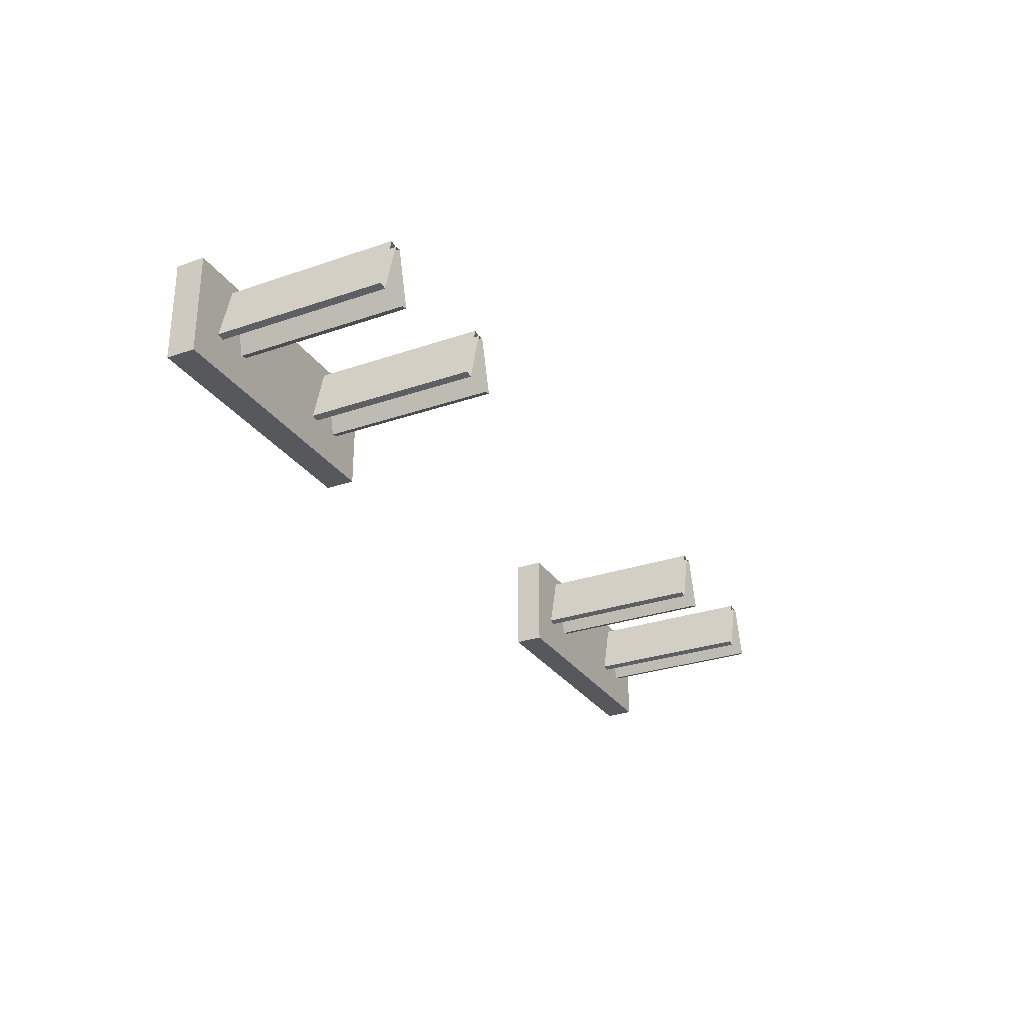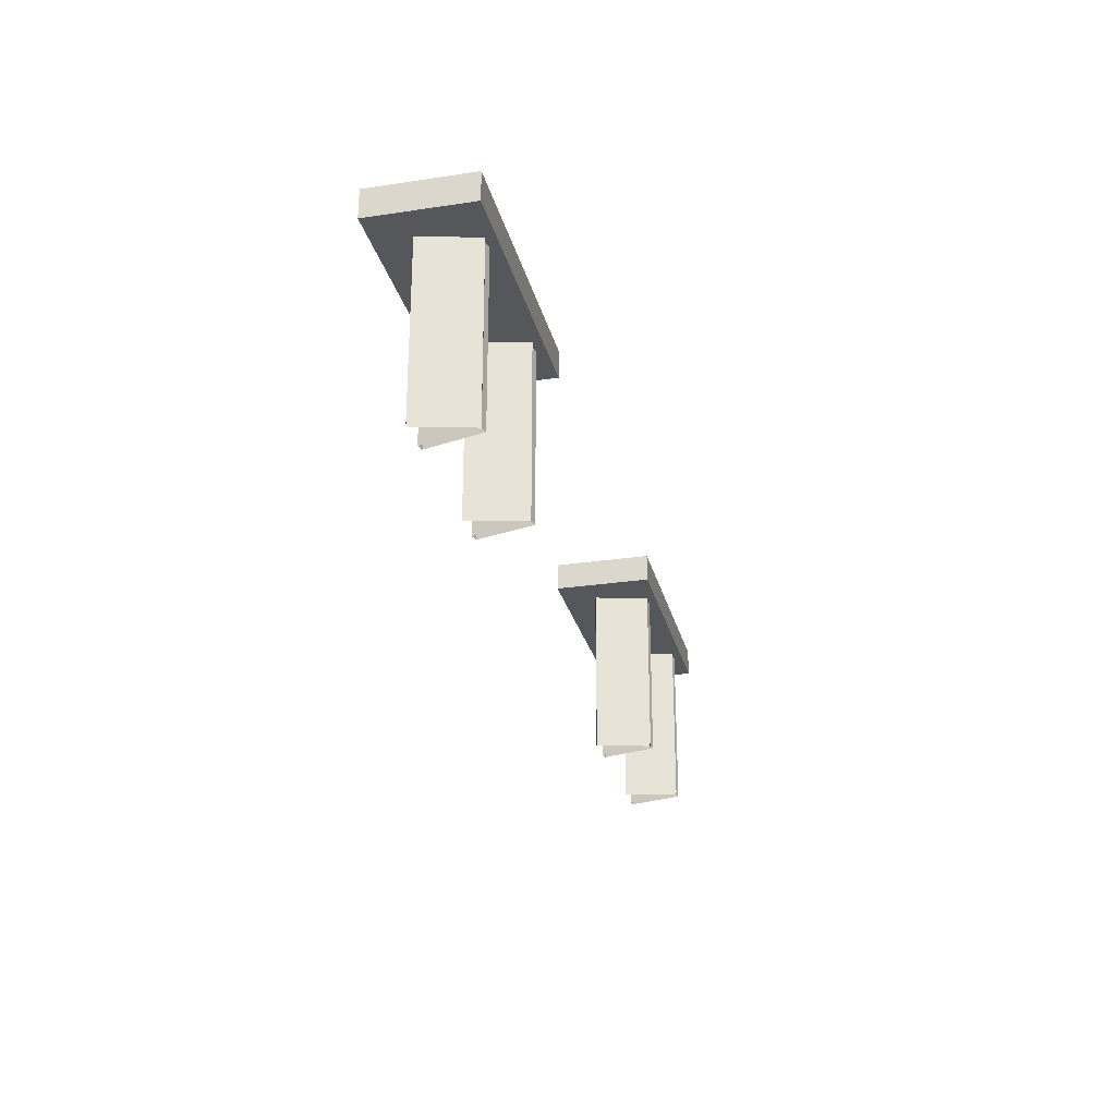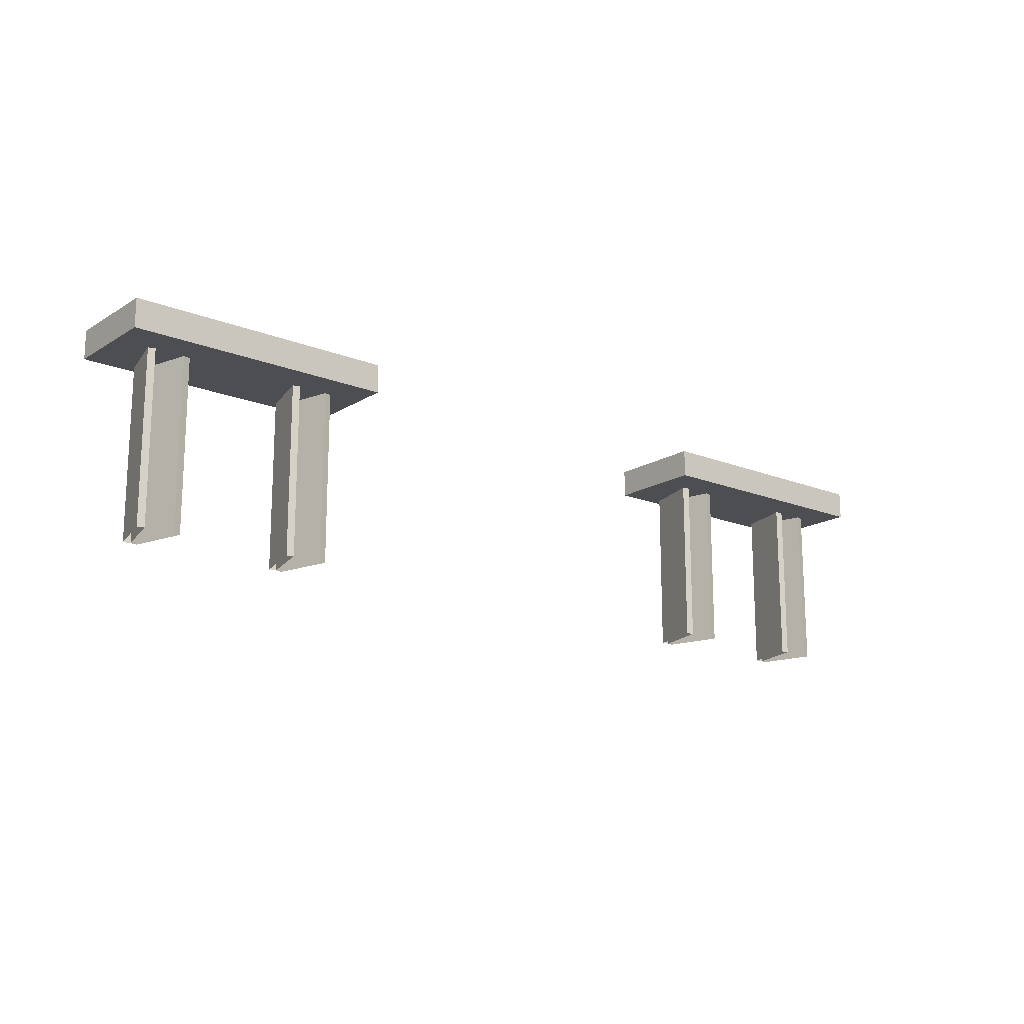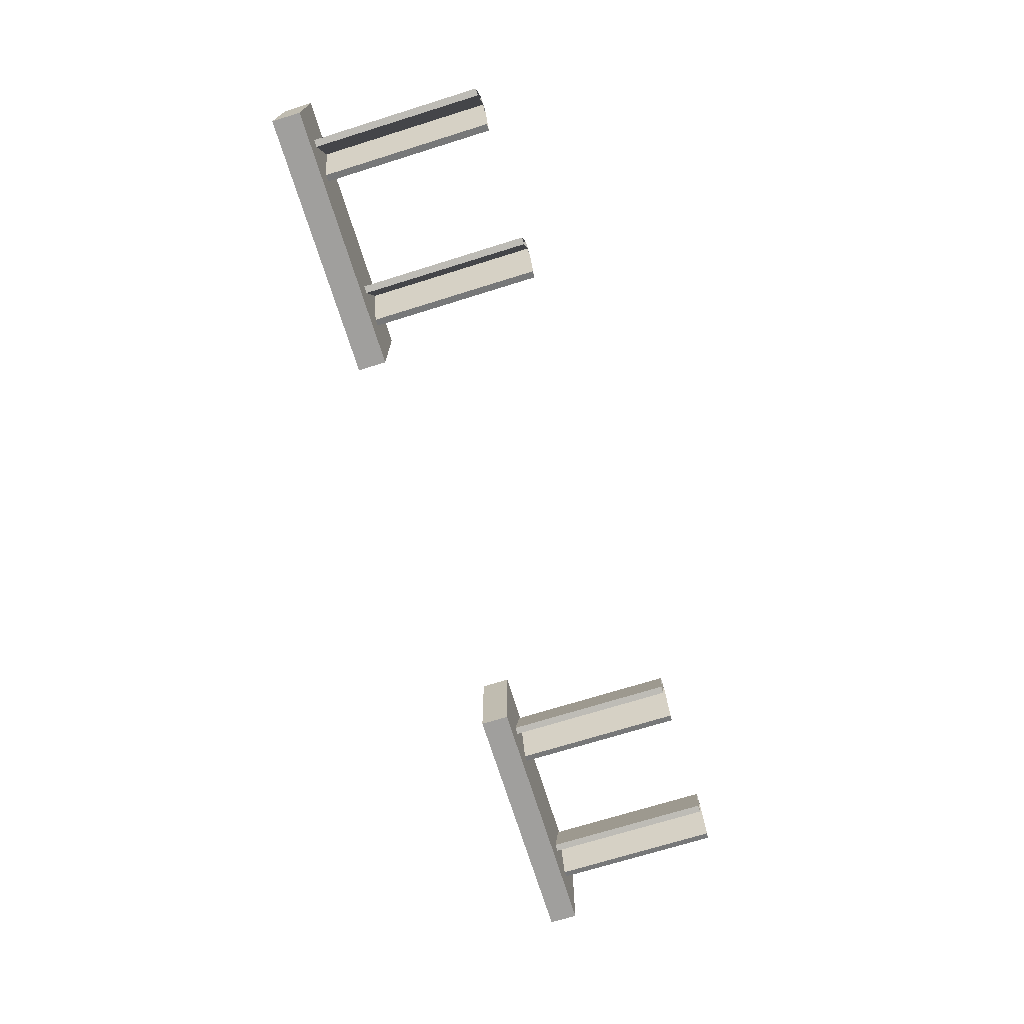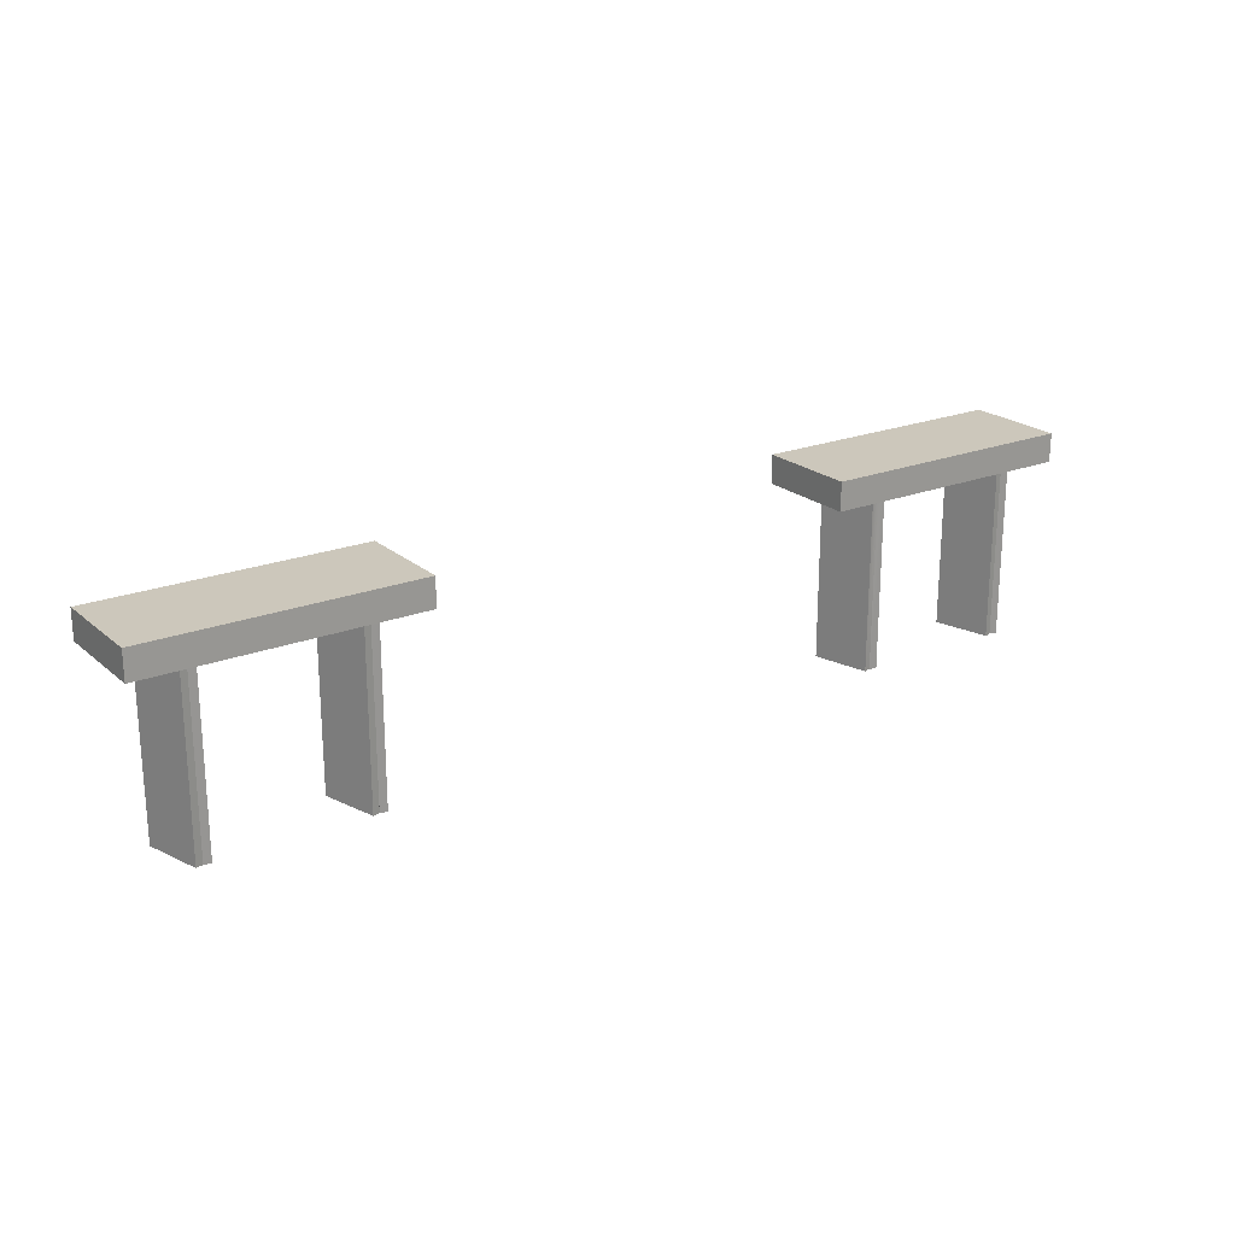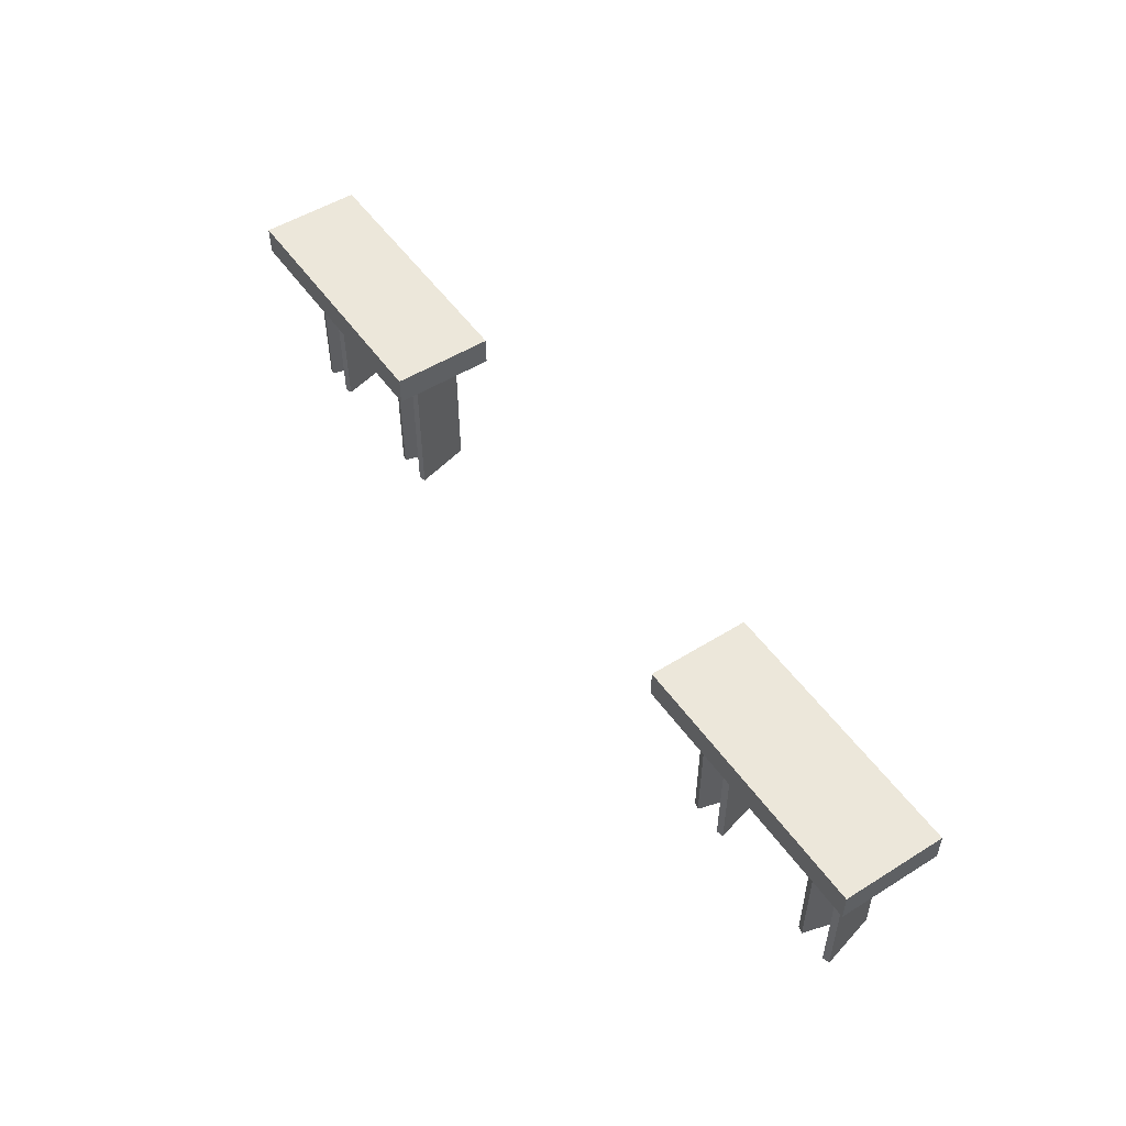
<metadata>
{"format":"obj","ext":"obj","renderer":"f3d","projection":"perspective","resolution":1024,"background":"white","views":[{"elev":-28.7,"azim":117.2,"up":"+Y"},{"elev":-26.7,"azim":103.2,"up":"+Z"},{"elev":-16.6,"azim":-39.1,"up":"+Z"},{"elev":-71.4,"azim":107.3,"up":"+Y"},{"elev":21.7,"azim":145.3,"up":"+Z"},{"elev":51.4,"azim":55.9,"up":"+Z"}]}
</metadata>
<code>
g emperors_palace_pavilion_doors002
v -18.75 -21.25 3
v -18.87 -21.28 3
v -19.13 -20.32 3
v -19.01 -20.28 3
v -18.87 -21.28 3
v -18.87 -21.28 2.136e-06
v -19.13 -20.32 2.136e-06
v -19.13 -20.32 3
v -18.75 -21.25 3
v -18.75 -21.25 2.136e-06
v -18.87 -21.28 2.136e-06
v -18.87 -21.28 3
v -19.01 -20.28 3
v -19.01 -20.28 2.136e-06
v -18.75 -21.25 2.136e-06
v -18.75 -21.25 3
v -19.13 -20.32 3
v -19.13 -20.32 2.136e-06
v -19.01 -20.28 2.136e-06
v -19.01 -20.28 3
v -22.25 -21.25 3
v -21.99 -20.28 3
v -21.87 -20.32 3
v -22.13 -21.28 3
v -22.13 -21.28 3
v -21.87 -20.32 3
v -21.87 -20.32 2.136e-06
v -22.13 -21.28 2.136e-06
v -22.25 -21.25 3
v -22.13 -21.28 3
v -22.13 -21.28 2.136e-06
v -22.25 -21.25 2.136e-06
v -21.99 -20.28 3
v -22.25 -21.25 3
v -22.25 -21.25 2.136e-06
v -21.99 -20.28 2.136e-06
v -21.87 -20.32 3
v -21.99 -20.28 3
v -21.99 -20.28 2.136e-06
v -21.87 -20.32 2.136e-06
v -19.25 -20.28 3
v -19.13 -20.32 3
v -19.39 -21.28 3
v -19.51 -21.25 3
v -19.13 -20.32 3
v -19.13 -20.32 1.831e-06
v -19.39 -21.28 1.831e-06
v -19.39 -21.28 3
v -19.25 -20.28 3
v -19.25 -20.28 1.831e-06
v -19.13 -20.32 1.831e-06
v -19.13 -20.32 3
v -19.51 -21.25 3
v -19.51 -21.25 1.831e-06
v -19.25 -20.28 1.831e-06
v -19.25 -20.28 3
v -19.39 -21.28 3
v -19.39 -21.28 1.831e-06
v -19.51 -21.25 1.831e-06
v -19.51 -21.25 3
v -21.75 -20.28 3
v -21.49 -21.25 3
v -21.61 -21.28 3
v -21.87 -20.32 3
v -21.87 -20.32 3
v -21.61 -21.28 3
v -21.61 -21.28 1.831e-06
v -21.87 -20.32 1.831e-06
v -21.75 -20.28 3
v -21.87 -20.32 3
v -21.87 -20.32 1.831e-06
v -21.75 -20.28 1.831e-06
v -21.49 -21.25 3
v -21.75 -20.28 3
v -21.75 -20.28 1.831e-06
v -21.49 -21.25 1.831e-06
v -21.61 -21.28 3
v -21.49 -21.25 3
v -21.49 -21.25 1.831e-06
v -21.61 -21.28 1.831e-06
v -22.81 -21.88 3.5
v -22.81 -21.88 3
v -22.81 -20.12 3
v -22.81 -20.12 3.5
v -22.81 -20.12 3
v -22.81 -21.88 3
v -22.69 -21.75 3
v -22.69 -20.25 3
v -22.81 -20.12 3
v -18.19 -20.12 3
v -18.19 -20.12 3.5
v -22.81 -20.12 3.5
v -18.19 -20.12 3
v -18.19 -21.88 3
v -18.19 -21.88 3.5
v -18.19 -20.12 3.5
v -18.19 -20.12 3
v -18.31 -20.25 3
v -18.31 -21.75 3
v -18.19 -21.88 3
v -22.81 -20.12 3
v -22.69 -20.25 3
v -18.31 -20.25 3
v -18.19 -20.12 3
v -22.81 -20.12 3.5
v -22.69 -20.25 3.5
v -22.69 -21.75 3.5
v -22.81 -21.88 3.5
v -18.19 -21.88 3.5
v -18.31 -21.75 3.5
v -18.31 -20.25 3.5
v -18.19 -20.12 3.5
v -18.19 -20.12 3.5
v -18.31 -20.25 3.5
v -22.69 -20.25 3.5
v -22.81 -20.12 3.5
v -22.81 -21.88 3
v -22.81 -21.88 3.5
v -18.19 -21.88 3.5
v -18.19 -21.88 3
v -22.69 -21.75 3
v -22.81 -21.88 3
v -18.19 -21.88 3
v -18.31 -21.75 3
v -18.31 -21.75 3.5
v -18.19 -21.88 3.5
v -22.81 -21.88 3.5
v -22.69 -21.75 3.5
v -30.75 -21.25 3
v -30.87 -21.28 3
v -31.13 -20.32 3
v -31.01 -20.28 3
v -30.87 -21.28 3
v -30.87 -21.28 2.136e-06
v -31.13 -20.32 2.136e-06
v -31.13 -20.32 3
v -30.75 -21.25 3
v -30.75 -21.25 2.136e-06
v -30.87 -21.28 2.136e-06
v -30.87 -21.28 3
v -31.01 -20.28 3
v -31.01 -20.28 2.136e-06
v -30.75 -21.25 2.136e-06
v -30.75 -21.25 3
v -31.13 -20.32 3
v -31.13 -20.32 2.136e-06
v -31.01 -20.28 2.136e-06
v -31.01 -20.28 3
v -34.25 -21.25 3
v -33.99 -20.28 3
v -33.87 -20.32 3
v -34.13 -21.28 3
v -34.13 -21.28 3
v -33.87 -20.32 3
v -33.87 -20.32 2.136e-06
v -34.13 -21.28 2.136e-06
v -34.25 -21.25 3
v -34.13 -21.28 3
v -34.13 -21.28 2.136e-06
v -34.25 -21.25 2.136e-06
v -33.99 -20.28 3
v -34.25 -21.25 3
v -34.25 -21.25 2.136e-06
v -33.99 -20.28 2.136e-06
v -33.87 -20.32 3
v -33.99 -20.28 3
v -33.99 -20.28 2.136e-06
v -33.87 -20.32 2.136e-06
v -31.25 -20.28 3
v -31.13 -20.32 3
v -31.39 -21.28 3
v -31.51 -21.25 3
v -31.13 -20.32 3
v -31.13 -20.32 1.831e-06
v -31.39 -21.28 1.831e-06
v -31.39 -21.28 3
v -31.25 -20.28 3
v -31.25 -20.28 1.831e-06
v -31.13 -20.32 1.831e-06
v -31.13 -20.32 3
v -31.51 -21.25 3
v -31.51 -21.25 1.831e-06
v -31.25 -20.28 1.831e-06
v -31.25 -20.28 3
v -31.39 -21.28 3
v -31.39 -21.28 1.831e-06
v -31.51 -21.25 1.831e-06
v -31.51 -21.25 3
v -33.75 -20.28 3
v -33.49 -21.25 3
v -33.61 -21.28 3
v -33.87 -20.32 3
v -33.87 -20.32 3
v -33.61 -21.28 3
v -33.61 -21.28 1.831e-06
v -33.87 -20.32 1.831e-06
v -33.75 -20.28 3
v -33.87 -20.32 3
v -33.87 -20.32 1.831e-06
v -33.75 -20.28 1.831e-06
v -33.49 -21.25 3
v -33.75 -20.28 3
v -33.75 -20.28 1.831e-06
v -33.49 -21.25 1.831e-06
v -33.61 -21.28 3
v -33.49 -21.25 3
v -33.49 -21.25 1.831e-06
v -33.61 -21.28 1.831e-06
v -34.81 -21.88 3.5
v -34.81 -21.88 3
v -34.81 -20.12 3
v -34.81 -20.12 3.5
v -34.81 -20.12 3
v -34.81 -21.88 3
v -34.69 -21.75 3
v -34.69 -20.25 3
v -34.81 -20.12 3
v -30.19 -20.12 3
v -30.19 -20.12 3.5
v -34.81 -20.12 3.5
v -30.19 -20.12 3
v -30.19 -21.88 3
v -30.19 -21.88 3.5
v -30.19 -20.12 3.5
v -30.19 -20.12 3
v -30.31 -20.25 3
v -30.31 -21.75 3
v -30.19 -21.88 3
v -34.81 -20.12 3
v -34.69 -20.25 3
v -30.31 -20.25 3
v -30.19 -20.12 3
v -34.81 -20.12 3.5
v -34.69 -20.25 3.5
v -34.69 -21.75 3.5
v -34.81 -21.88 3.5
v -30.19 -21.88 3.5
v -30.31 -21.75 3.5
v -30.31 -20.25 3.5
v -30.19 -20.12 3.5
v -30.19 -20.12 3.5
v -30.31 -20.25 3.5
v -34.69 -20.25 3.5
v -34.81 -20.12 3.5
v -34.81 -21.88 3
v -34.81 -21.88 3.5
v -30.19 -21.88 3.5
v -30.19 -21.88 3
v -34.69 -21.75 3
v -34.81 -21.88 3
v -30.19 -21.88 3
v -30.31 -21.75 3
v -30.31 -21.75 3.5
v -30.19 -21.88 3.5
v -34.81 -21.88 3.5
v -34.69 -21.75 3.5
v -22.69 -20.25 3
v -22.69 -21.75 3
v -18.31 -21.75 3
v -18.31 -20.25 3
v -22.69 -20.25 3.5
v -18.31 -20.25 3.5
v -18.31 -21.75 3.5
v -22.69 -21.75 3.5
v -34.69 -20.25 3
v -34.69 -21.75 3
v -30.31 -21.75 3
v -30.31 -20.25 3
v -34.69 -20.25 3.5
v -30.31 -20.25 3.5
v -30.31 -21.75 3.5
v -34.69 -21.75 3.5
g emperors_palace_pavilion_doors002_0
f 3 2 1
f 4 3 1
f 7 6 5
f 8 7 5
f 11 10 9
f 12 11 9
f 15 14 13
f 16 15 13
f 19 18 17
f 20 19 17
f 23 22 21
f 24 23 21
f 27 26 25
f 28 27 25
f 31 30 29
f 32 31 29
f 35 34 33
f 36 35 33
f 39 38 37
f 40 39 37
f 43 42 41
f 44 43 41
f 47 46 45
f 48 47 45
f 51 50 49
f 52 51 49
f 55 54 53
f 56 55 53
f 59 58 57
f 60 59 57
f 63 62 61
f 64 63 61
f 67 66 65
f 68 67 65
f 71 70 69
f 72 71 69
f 75 74 73
f 76 75 73
f 79 78 77
f 80 79 77
f 83 82 81
f 84 83 81
f 87 86 85
f 88 87 85
f 91 90 89
f 92 91 89
f 95 94 93
f 96 95 93
f 99 98 97
f 100 99 97
f 103 102 101
f 104 103 101
f 107 106 105
f 108 107 105
f 111 110 109
f 112 111 109
f 115 114 113
f 116 115 113
f 119 118 117
f 120 119 117
f 123 122 121
f 124 123 121
f 127 126 125
f 128 127 125
f 131 130 129
f 132 131 129
f 135 134 133
f 136 135 133
f 139 138 137
f 140 139 137
f 143 142 141
f 144 143 141
f 147 146 145
f 148 147 145
f 151 150 149
f 152 151 149
f 155 154 153
f 156 155 153
f 159 158 157
f 160 159 157
f 163 162 161
f 164 163 161
f 167 166 165
f 168 167 165
f 171 170 169
f 172 171 169
f 175 174 173
f 176 175 173
f 179 178 177
f 180 179 177
f 183 182 181
f 184 183 181
f 187 186 185
f 188 187 185
f 191 190 189
f 192 191 189
f 195 194 193
f 196 195 193
f 199 198 197
f 200 199 197
f 203 202 201
f 204 203 201
f 207 206 205
f 208 207 205
f 211 210 209
f 212 211 209
f 215 214 213
f 216 215 213
f 219 218 217
f 220 219 217
f 223 222 221
f 224 223 221
f 227 226 225
f 228 227 225
f 231 230 229
f 232 231 229
f 235 234 233
f 236 235 233
f 239 238 237
f 240 239 237
f 243 242 241
f 244 243 241
f 247 246 245
f 248 247 245
f 251 250 249
f 252 251 249
f 255 254 253
f 256 255 253
g emperors_palace_pavilion_doors002_1
f 259 258 257
f 260 259 257
f 263 262 261
f 264 263 261
f 267 266 265
f 268 267 265
f 271 270 269
f 272 271 269

</code>
